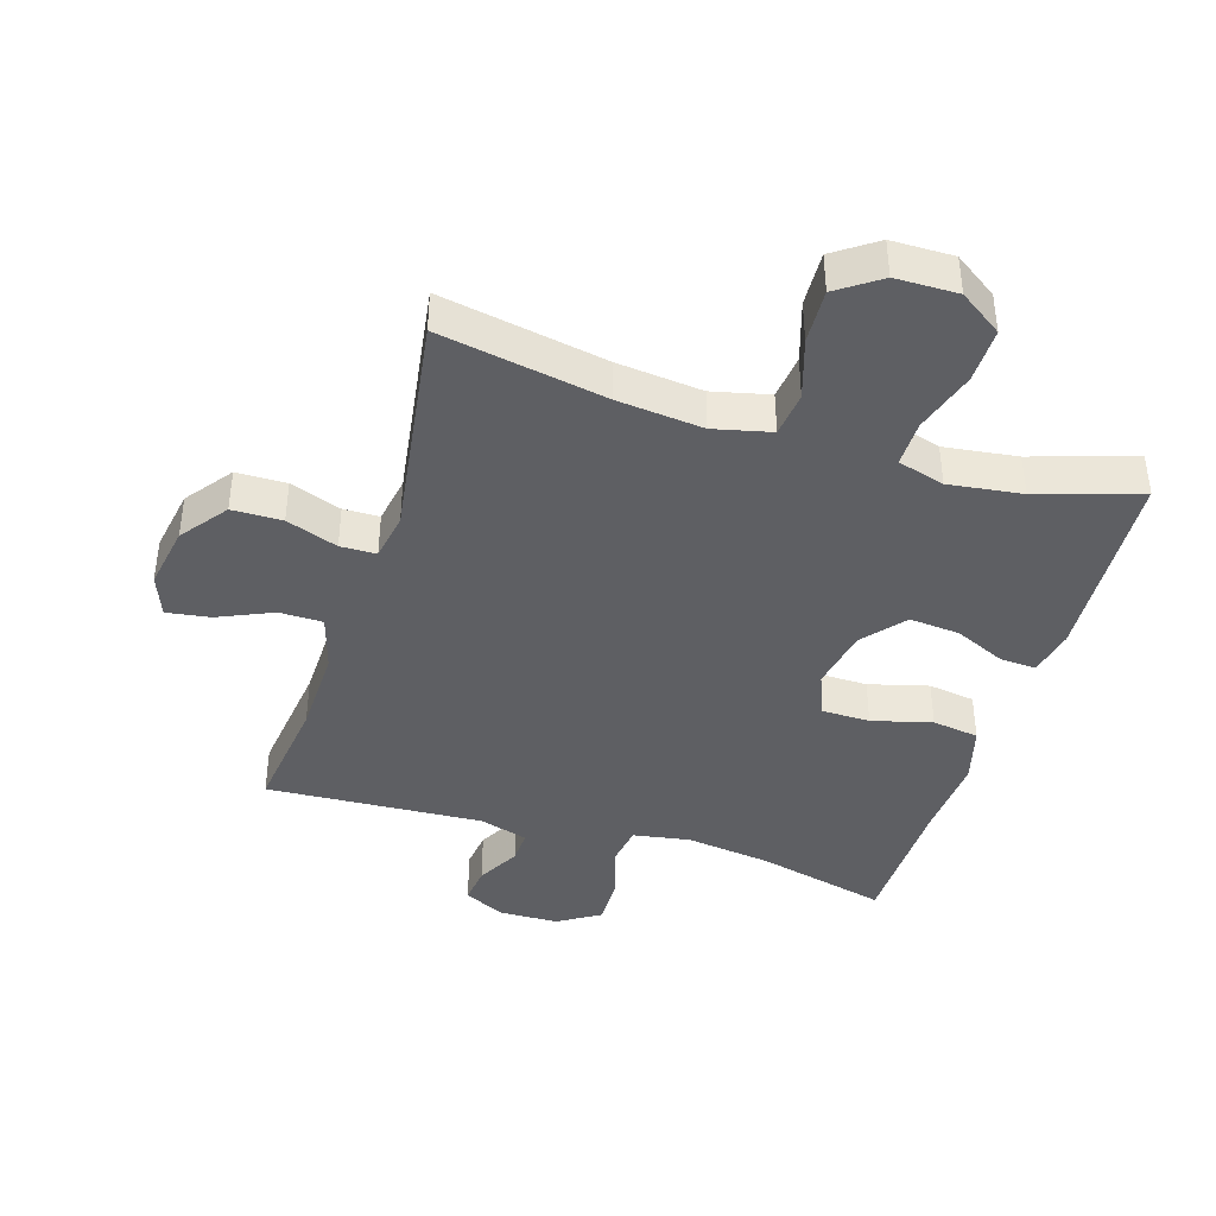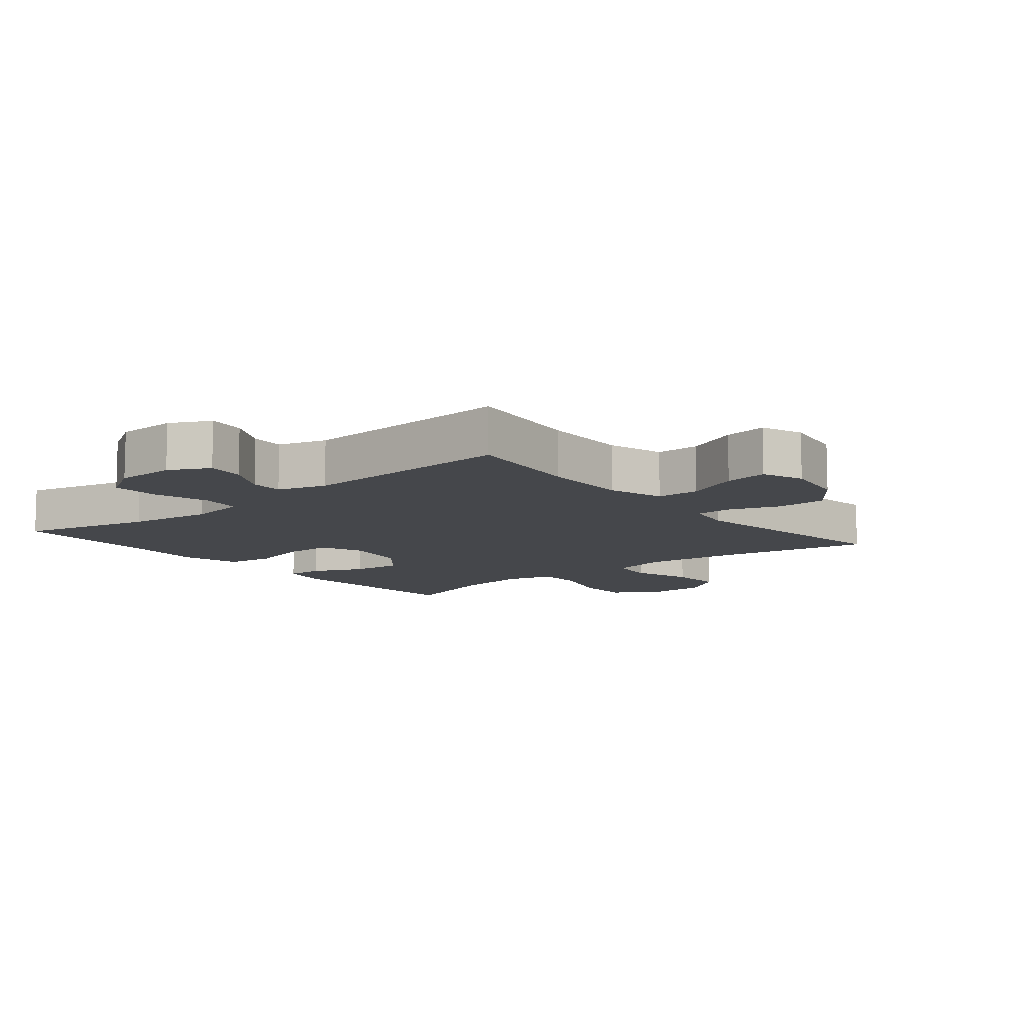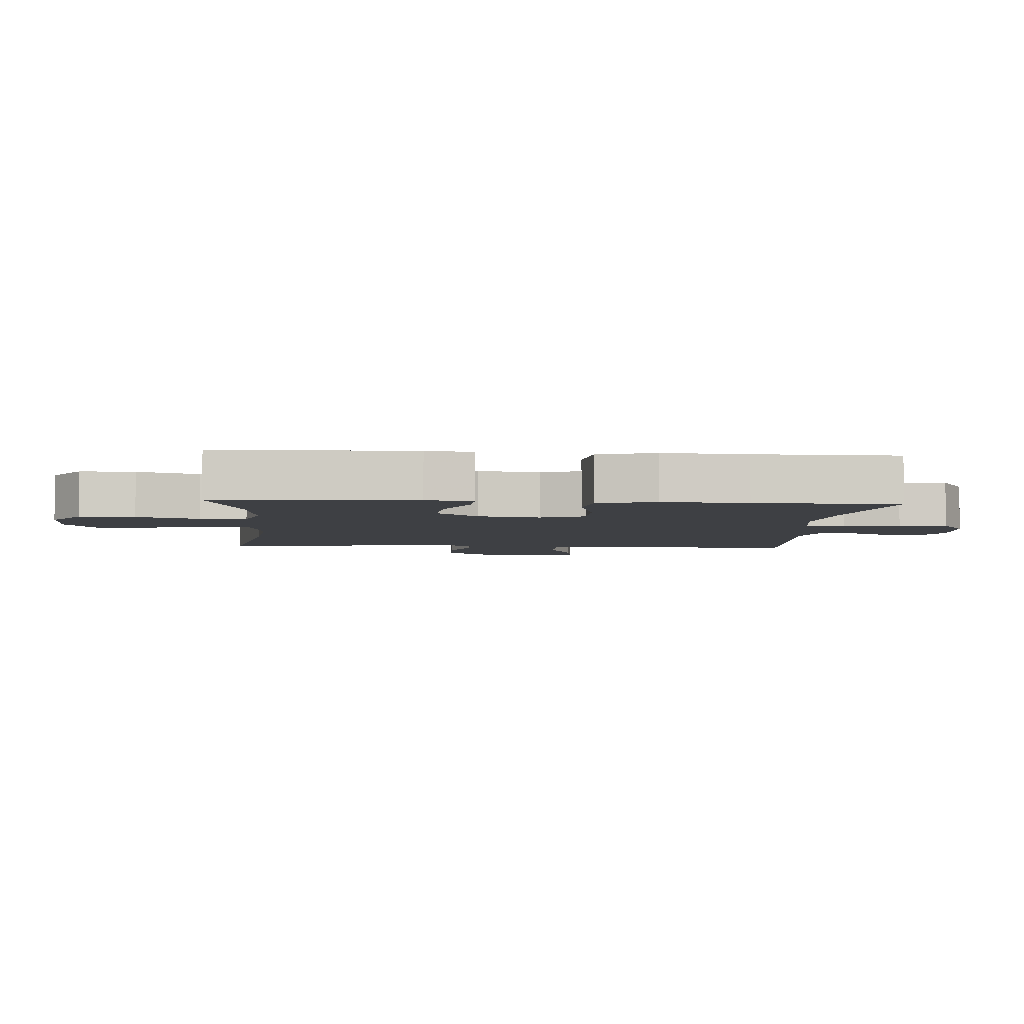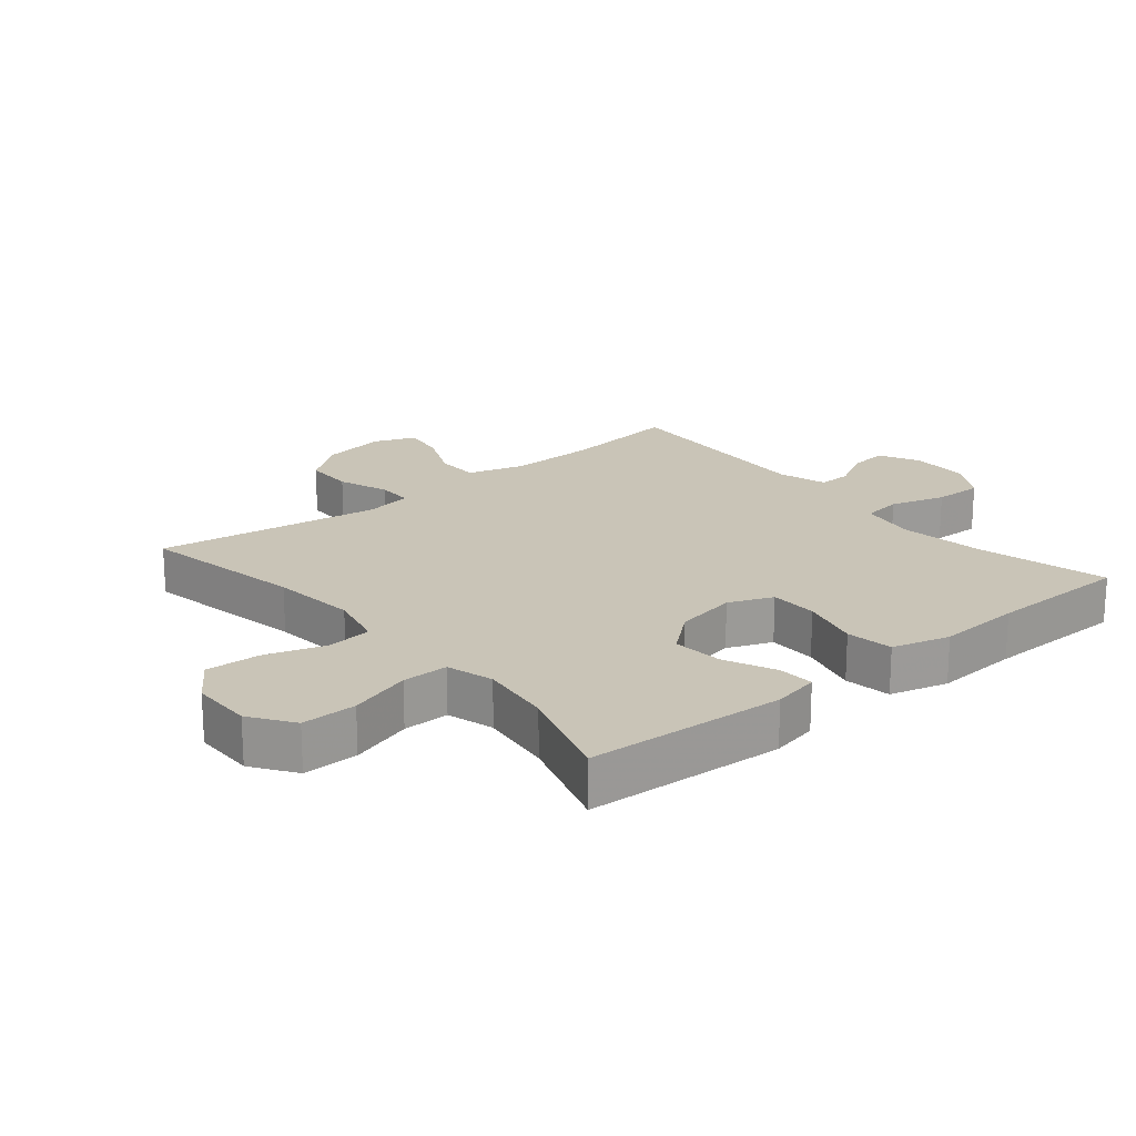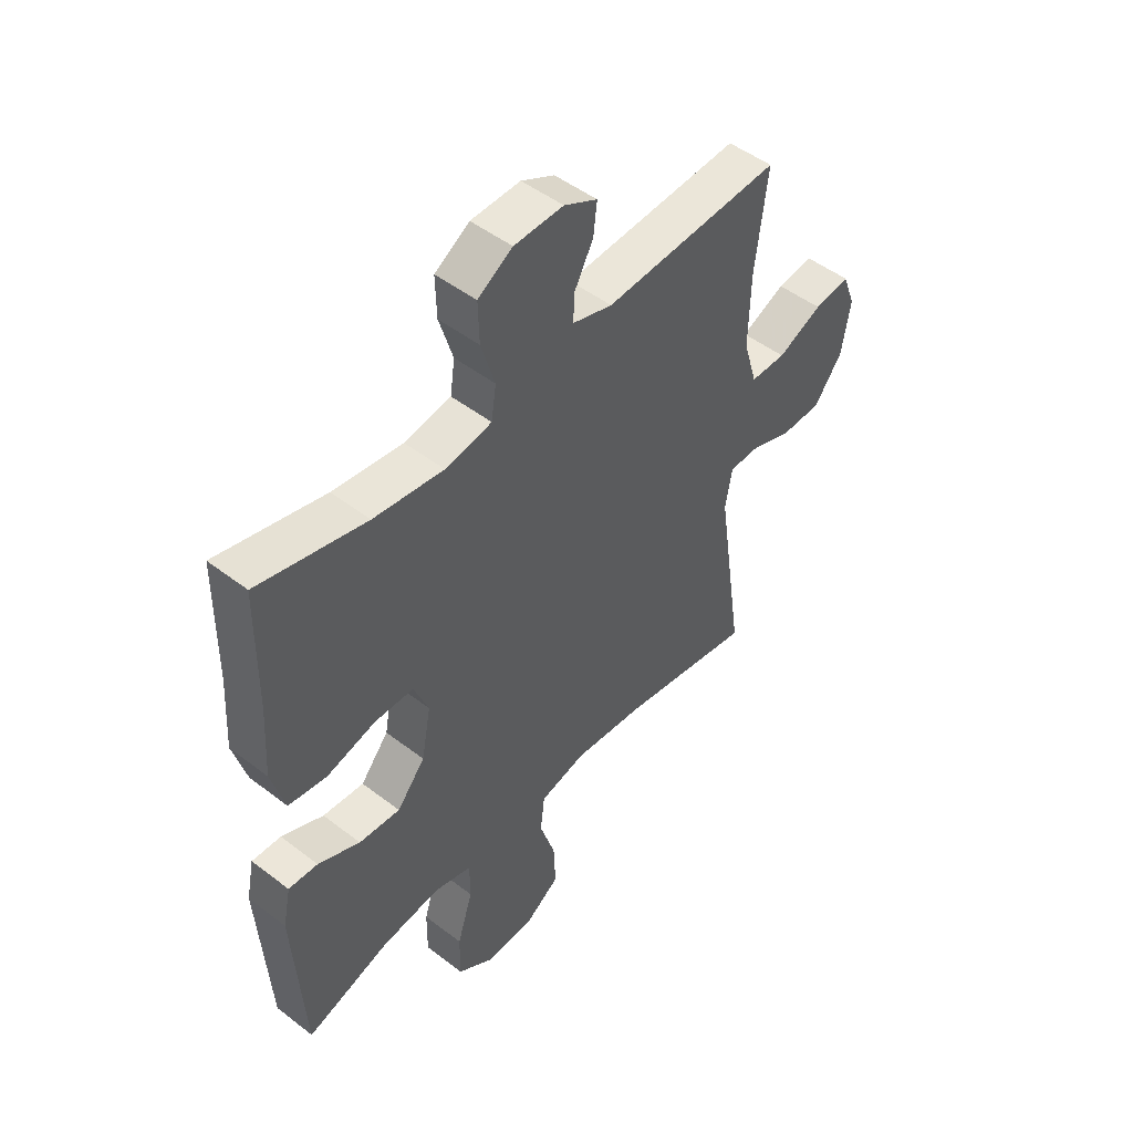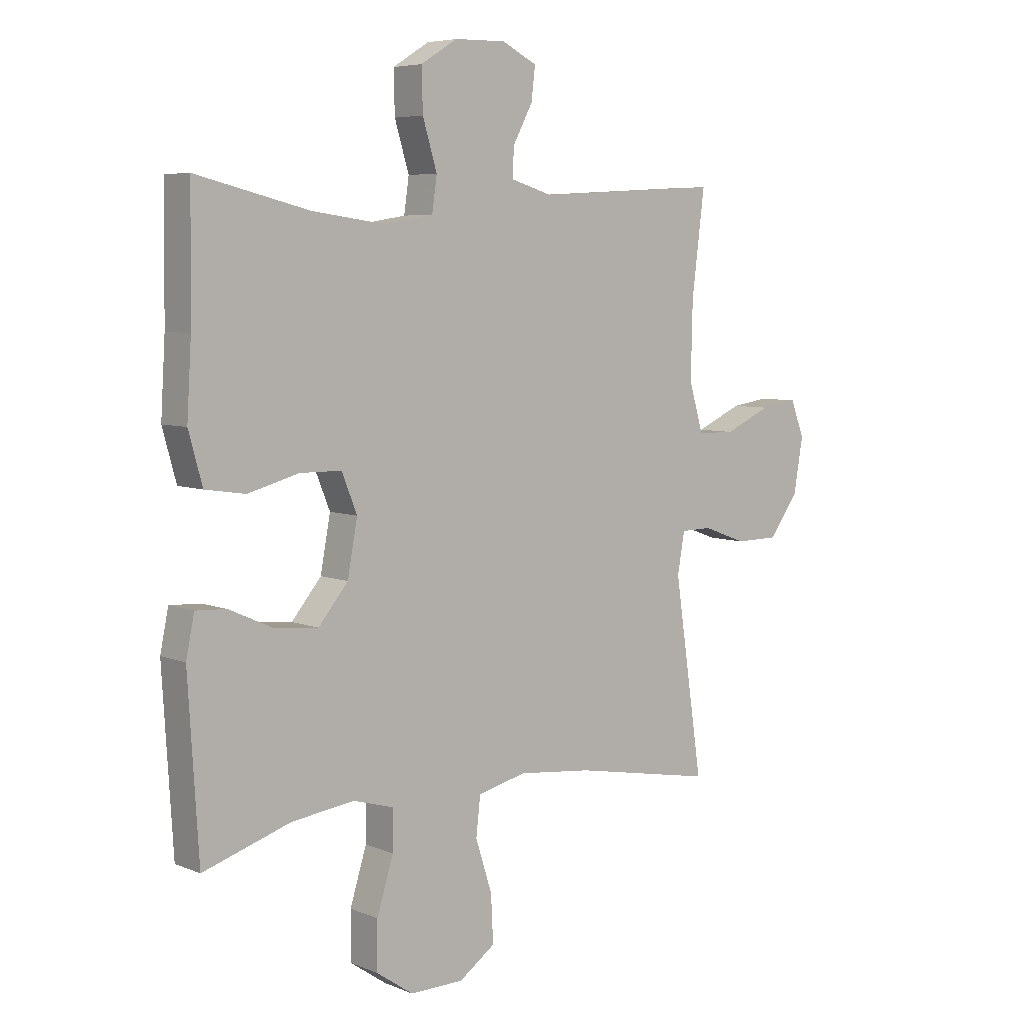
<metadata>
{"format":"obj","ext":"obj","renderer":"f3d","projection":"perspective","resolution":1024,"background":"white","views":[{"elev":-40.9,"azim":162.7,"up":"+Y"},{"elev":-10.2,"azim":39.5,"up":"+Y"},{"elev":-4.6,"azim":-94.0,"up":"+Y"},{"elev":20.0,"azim":-129.8,"up":"+Y"},{"elev":49.0,"azim":-49.5,"up":"+Z"},{"elev":6.1,"azim":-39.8,"up":"+Z"}]}
</metadata>
<code>
v 0.5 0.07 -0.5
v 0.242 0.07 -0.453
v 0.108 0.07 -0.439
v 0.019 0.07 -0.46
v 0.011 0.07 -0.53
v 0.041 0.07 -0.624
v 0.045 0.07 -0.709
v -0.021 0.07 -0.755
v -0.118 0.07 -0.756
v -0.185 0.07 -0.71
v -0.184 0.07 -0.624
v -0.154 0.07 -0.527
v -0.154 0.07 -0.455
v -0.227 0.07 -0.434
v -0.341 0.07 -0.449
v -0.5 0.07 -0.5
v -0.519 0.07 -0.19
v -0.504 0.07 -0.117
v -0.448 0.07 -0.12
v -0.368 0.07 -0.156
v -0.289 0.07 -0.163
v -0.235 0.07 -0.098
v -0.217 0.07 -0.001
v -0.245 0.07 0.068
v -0.32 0.07 0.069
v -0.413 0.07 0.044
v -0.486 0.07 0.055
v -0.511 0.07 0.145
v -0.503 0.07 0.277
v -0.5 0.07 0.5
v -0.295 0.07 0.45
v -0.162 0.07 0.432
v -0.073 0.07 0.447
v -0.064 0.07 0.509
v -0.09 0.07 0.595
v -0.092 0.07 0.671
v -0.026 0.07 0.712
v 0.068 0.07 0.714
v 0.131 0.07 0.682
v 0.124 0.07 0.623
v 0.088 0.07 0.556
v 0.086 0.07 0.504
v 0.162 0.07 0.481
v 0.5 0.07 0.5
v 0.477 0.07 0.314
v 0.474 0.07 0.177
v 0.5 0.07 0.089
v 0.568 0.07 0.088
v 0.653 0.07 0.126
v 0.721 0.07 0.136
v 0.746 0.07 0.071
v 0.729 0.07 -0.029
v 0.675 0.07 -0.101
v 0.597 0.07 -0.102
v 0.517 0.07 -0.073
v 0.461 0.07 -0.074
v 0.448 0.07 -0.148
v 0.5 0 -0.5
v 0.242 0 -0.453
v 0.108 0 -0.439
v 0.019 0 -0.46
v 0.011 0 -0.53
v 0.041 0 -0.624
v 0.045 0 -0.709
v -0.021 0 -0.755
v -0.118 0 -0.756
v -0.185 0 -0.71
v -0.184 0 -0.624
v -0.154 0 -0.527
v -0.154 0 -0.455
v -0.227 0 -0.434
v -0.341 0 -0.449
v -0.5 0 -0.5
v -0.519 0 -0.19
v -0.504 0 -0.117
v -0.448 0 -0.12
v -0.368 0 -0.156
v -0.289 0 -0.163
v -0.235 0 -0.098
v -0.217 0 -0.001
v -0.245 0 0.068
v -0.32 0 0.069
v -0.413 0 0.044
v -0.486 0 0.055
v -0.511 0 0.145
v -0.503 0 0.277
v -0.5 0 0.5
v -0.295 0 0.45
v -0.162 0 0.432
v -0.073 0 0.447
v -0.064 0 0.509
v -0.09 0 0.595
v -0.092 0 0.671
v -0.026 0 0.712
v 0.068 0 0.714
v 0.131 0 0.682
v 0.124 0 0.623
v 0.088 0 0.556
v 0.086 0 0.504
v 0.162 0 0.481
v 0.5 0 0.5
v 0.477 0 0.314
v 0.474 0 0.177
v 0.5 0 0.089
v 0.568 0 0.088
v 0.653 0 0.126
v 0.721 0 0.136
v 0.746 0 0.071
v 0.729 0 -0.029
v 0.675 0 -0.101
v 0.597 0 -0.102
v 0.517 0 -0.073
v 0.461 0 -0.074
v 0.448 0 -0.148
f 53 54 55
f 52 53 55
f 51 52 55
f 50 51 55
f 49 50 55
f 48 49 55
f 47 48 55 56
f 46 47 56
f 45 46 56 57
f 43 44 45
f 42 43 45 57
f 39 40 41
f 38 39 41
f 37 38 41
f 36 37 41
f 35 36 41
f 34 35 41
f 33 34 41 42
f 29 30 31
f 29 31 32
f 28 29 32
f 27 28 32
f 26 27 32
f 25 26 32
f 24 25 32 33
f 18 19 20
f 17 18 20
f 16 17 20
f 15 16 20
f 14 15 20 21
f 13 14 21 22
f 10 11 12
f 9 10 12
f 8 9 12
f 7 8 12
f 6 7 12
f 5 6 12
f 4 5 12 13
f 13 22 23
f 4 13 23
f 3 4 23
f 57 1 2
f 33 42 57
f 24 33 57
f 23 24 57
f 3 23 57
f 2 3 57
f 112 111 110
f 112 110 109
f 112 109 108
f 112 108 107
f 112 107 106
f 112 106 105
f 113 112 105 104
f 113 104 103
f 114 113 103 102
f 102 101 100
f 114 102 100 99
f 98 97 96
f 98 96 95
f 98 95 94
f 98 94 93
f 98 93 92
f 98 92 91
f 99 98 91 90
f 88 87 86
f 89 88 86
f 89 86 85
f 89 85 84
f 89 84 83
f 89 83 82
f 90 89 82 81
f 77 76 75
f 77 75 74
f 77 74 73
f 77 73 72
f 78 77 72 71
f 79 78 71 70
f 69 68 67
f 69 67 66
f 69 66 65
f 69 65 64
f 69 64 63
f 69 63 62
f 70 69 62 61
f 80 79 70
f 80 70 61
f 80 61 60
f 59 58 114
f 114 99 90
f 114 90 81
f 114 81 80
f 114 80 60
f 114 60 59
f 1 58 59 2
f 2 59 60 3
f 3 60 61 4
f 4 61 62 5
f 5 62 63 6
f 6 63 64 7
f 7 64 65 8
f 8 65 66 9
f 9 66 67 10
f 10 67 68 11
f 11 68 69 12
f 12 69 70 13
f 13 70 71 14
f 14 71 72 15
f 15 72 73 16
f 16 73 74 17
f 17 74 75 18
f 18 75 76 19
f 19 76 77 20
f 20 77 78 21
f 21 78 79 22
f 22 79 80 23
f 23 80 81 24
f 24 81 82 25
f 25 82 83 26
f 26 83 84 27
f 27 84 85 28
f 28 85 86 29
f 29 86 87 30
f 30 87 88 31
f 31 88 89 32
f 32 89 90 33
f 33 90 91 34
f 34 91 92 35
f 35 92 93 36
f 36 93 94 37
f 37 94 95 38
f 38 95 96 39
f 39 96 97 40
f 40 97 98 41
f 41 98 99 42
f 42 99 100 43
f 43 100 101 44
f 44 101 102 45
f 45 102 103 46
f 46 103 104 47
f 47 104 105 48
f 48 105 106 49
f 49 106 107 50
f 50 107 108 51
f 51 108 109 52
f 52 109 110 53
f 53 110 111 54
f 54 111 112 55
f 55 112 113 56
f 56 113 114 57
f 57 114 58 1

</code>
